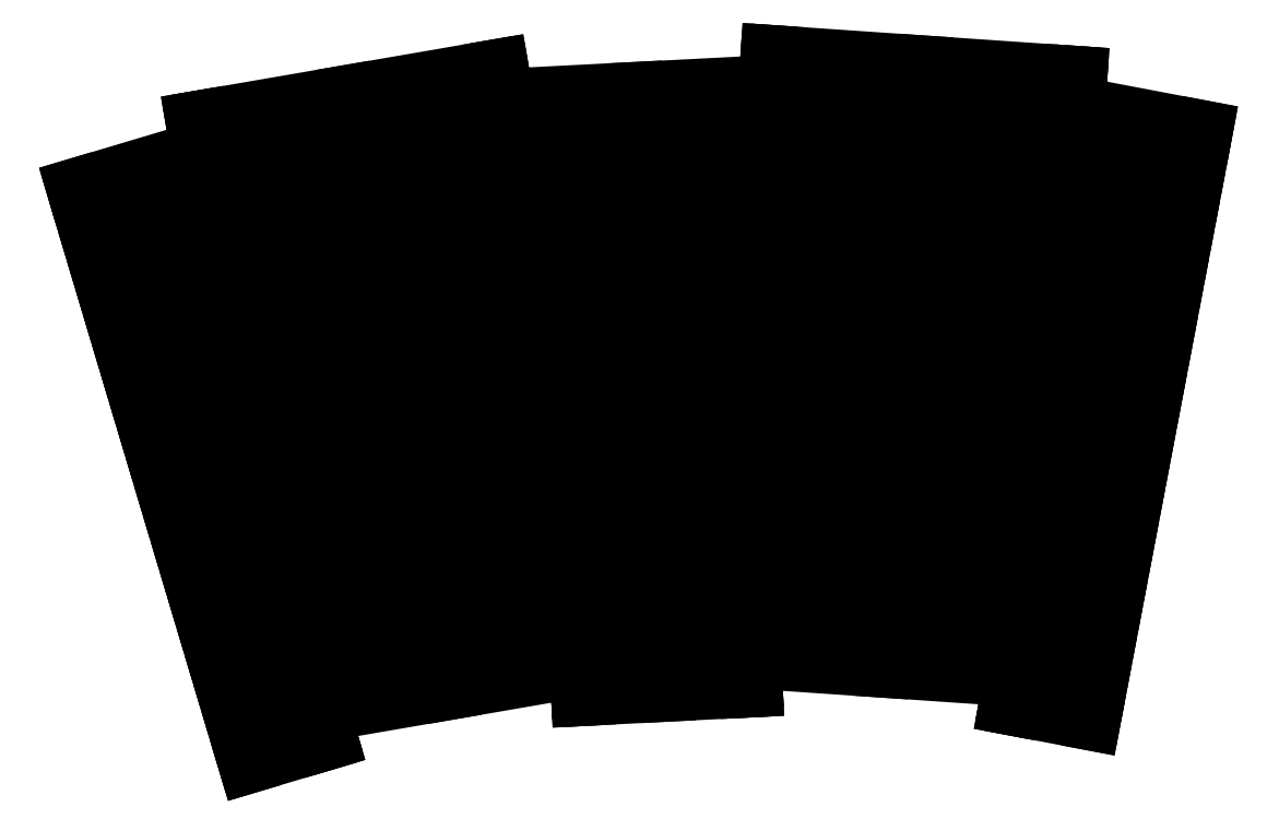
<metadata>
{"format":"dxf","ext":"dxf","renderer":"ezdxf+matplotlib","layout":"modelspace","background":"white","min_lineweight":24,"dpi":150}
</metadata>
<code>
0
SECTION
2
ENTITIES
0
LINE
8
0
10
-50
20
0
11
50
21
100
0
LINE
8
0
10
50
20
100
11
-50
21
200
0
LINE
8
0
10
-50
20
200
11
50
21
300
0
LINE
8
0
10
50
20
300
11
-50
21
400
0
LINE
8
0
10
-50
20
400
11
50
21
500
0
LINE
8
0
10
50
20
500
11
-50
21
600
0
LINE
8
0
10
-50
20
600
11
50
21
700
0
LINE
8
0
10
50
20
700
11
-50
21
800
0
LINE
8
0
10
-50
20
800
11
50
21
900
0
LINE
8
0
10
50
20
900
11
-50
21
1000
0
LINE
8
0
10
-50
20
1000
11
50
21
1100
0
LINE
8
0
10
50
20
1100
11
-50
21
1200
0
LINE
8
0
10
-50
20
1200
11
50
21
1300
0
LINE
8
0
10
50
20
1300
11
-50
21
1400
0
LINE
8
0
10
-50
20
1400
11
50
21
1500
0
LINE
8
0
10
50
20
1500
11
-50
21
1600
0
LINE
8
0
10
-50
20
1600
11
50
21
1700
0
LINE
8
0
10
50
20
1700
11
-50
21
1800
0
LINE
8
0
10
-50
20
1800
11
50
21
1900
0
LINE
8
0
10
50
20
1900
11
-416.4
21
1876
0
LINE
8
0
10
50
20
1900
11
548.8
21
1866
0
LINE
8
0
10
-50
20
0
11
-319.6
21
-13.8
0
LINE
8
0
10
-50
20
0
11
418.9
21
-32.1
0
LINE
8
0
10
-50
20
1800
11
-411.5
21
1781
0
LINE
8
0
10
50
20
1700
11
-406.2
21
1677
0
LINE
8
0
10
-50
20
1600
11
-401.3
21
1582
0
LINE
8
0
10
50
20
1500
11
-396
21
1477
0
LINE
8
0
10
-50
20
1400
11
-391.1
21
1383
0
LINE
8
0
10
50
20
1300
11
-385.8
21
1278
0
LINE
8
0
10
-50
20
1000
11
-370.7
21
983.6
0
LINE
8
0
10
50
20
900
11
-365.3
21
878.7
0
LINE
8
0
10
-50
20
800
11
-360.5
21
784.1
0
LINE
8
0
10
50
20
700
11
-355.1
21
679.3
0
LINE
8
0
10
-50
20
600
11
-350.3
21
584.6
0
LINE
8
0
10
50
20
500
11
-344.9
21
479.8
0
LINE
8
0
10
-50
20
400
11
-340.1
21
385.2
0
LINE
8
0
10
50
20
300
11
-334.7
21
280.3
0
LINE
8
0
10
50
20
100
11
-324.5
21
80.83
0
LINE
8
0
10
-50
20
1800
11
541.6
21
1760
0
LINE
8
0
10
50
20
1700
11
535.2
21
1667
0
LINE
8
0
10
-50
20
1600
11
527.9
21
1560
0
LINE
8
0
10
50
20
1500
11
521.6
21
1468
0
LINE
8
0
10
-50
20
1400
11
514.3
21
1361
0
LINE
8
0
10
50
20
1300
11
507.9
21
1269
0
LINE
8
0
10
-50
20
1200
11
500.7
21
1162
0
LINE
8
0
10
50
20
1100
11
494.3
21
1070
0
LINE
8
0
10
-50
20
1000
11
487
21
963.2
0
LINE
8
0
10
50
20
900
11
480.7
21
870.5
0
LINE
8
0
10
473.4
20
764.2
11
-50
21
800
0
LINE
8
0
10
50
20
700
11
467.1
21
671.4
0
LINE
8
0
10
459.8
20
565.1
11
-50
21
600
0
LINE
8
0
10
50
20
500
11
453.4
21
472.4
0
LINE
8
0
10
-50
20
400
11
446.2
21
366
0
LINE
8
0
10
50
20
300
11
439.8
21
273.3
0
LINE
8
0
10
50
20
100
11
426.2
21
74.25
0
LINE
8
0
10
-50
20
200
11
432.5
21
167
0
LINE
8
0
10
50
20
1100
11
-375.5
21
1078
0
LINE
8
0
10
-50
20
1200
11
-380.9
21
1183
0
LINE
8
0
10
-50
20
200
11
-329.9
21
185.7
0
LINE
8
0
10
-313
20
-143.6
11
-13.39
21
-128.3
0
LINE
8
0
10
-13.39
20
-128.3
11
-14.93
21
-98.34
0
LINE
8
0
10
-14.93
20
-98.34
11
-314.5
21
-113.7
0
LINE
8
0
10
-43.35
20
-129.8
11
-50
21
-2.838e-16
0
LINE
8
0
10
-14.93
20
-98.34
11
-18.31
21
-32.24
0
LINE
8
0
10
-18.31
20
-32.24
11
416.9
21
-62.03
0
LINE
8
0
10
-18.31
20
-32.24
11
-50
21
1.628e-16
0
LINE
8
0
10
-417.9
20
1906
11
21.89
21
1929
0
LINE
8
0
10
21.89
20
1929
11
50
21
1900
0
LINE
8
0
10
21.89
20
1929
11
28.95
21
2032
0
LINE
8
0
10
28.95
20
2032
11
557.7
21
1996
0
LINE
8
0
10
555.7
20
1966
11
26.9
21
2002
0
LINE
8
0
10
58.88
20
2030
11
50
21
1900
0
LINE
8
0
10
887.8
20
-64.2
11
802.4
21
48.49
0
LINE
8
0
10
802.4
20
48.49
11
915.1
21
133.9
0
LINE
8
0
10
915.1
20
133.9
11
829.6
21
246.6
0
LINE
8
0
10
829.6
20
246.6
11
942.3
21
332.1
0
LINE
8
0
10
942.3
20
332.1
11
856.9
21
444.8
0
LINE
8
0
10
856.9
20
444.8
11
969.6
21
530.2
0
LINE
8
0
10
969.6
20
530.2
11
884.1
21
642.9
0
LINE
8
0
10
884.1
20
642.9
11
996.8
21
728.3
0
LINE
8
0
10
996.8
20
728.3
11
911.4
21
841
0
LINE
8
0
10
911.4
20
841
11
1024
21
926.5
0
LINE
8
0
10
1024
20
926.5
11
938.6
21
1039
0
LINE
8
0
10
938.6
20
1039
11
1051
21
1125
0
LINE
8
0
10
1051
20
1125
11
965.9
21
1237
0
LINE
8
0
10
965.9
20
1237
11
1079
21
1323
0
LINE
8
0
10
1079
20
1323
11
993.2
21
1435
0
LINE
8
0
10
993.2
20
1435
11
1106
21
1521
0
LINE
8
0
10
1106
20
1521
11
1020
21
1634
0
LINE
8
0
10
1020
20
1634
11
1133
21
1719
0
LINE
8
0
10
1133
20
1719
11
1048
21
1832
0
LINE
8
0
10
1048
20
1832
11
1506
21
1744
0
LINE
8
0
10
1048
20
1832
11
548.8
21
1866
0
LINE
8
0
10
887.8
20
-64.2
11
1153
21
-114.6
0
LINE
8
0
10
887.8
20
-64.2
11
418.9
21
-32.1
0
LINE
8
0
10
1133
20
1719
11
1489
21
1651
0
LINE
8
0
10
1020
20
1634
11
1469
21
1548
0
LINE
8
0
10
1106
20
1521
11
1451
21
1455
0
LINE
8
0
10
993.2
20
1435
11
1432
21
1352
0
LINE
8
0
10
1079
20
1323
11
1414
21
1259
0
LINE
8
0
10
965.9
20
1237
11
1395
21
1156
0
LINE
8
0
10
1024
20
926.5
11
1340
21
866.5
0
LINE
8
0
10
911.4
20
841
11
1320
21
763.4
0
LINE
8
0
10
996.8
20
728.3
11
1302
21
670.3
0
LINE
8
0
10
884.1
20
642.9
11
1283
21
567.1
0
LINE
8
0
10
969.6
20
530.2
11
1265
21
474.1
0
LINE
8
0
10
856.9
20
444.8
11
1245
21
370.9
0
LINE
8
0
10
942.3
20
332.1
11
1228
21
277.8
0
LINE
8
0
10
829.6
20
246.6
11
1208
21
174.7
0
LINE
8
0
10
802.4
20
48.49
11
1171
21
-21.53
0
LINE
8
0
10
1133
20
1719
11
541.6
21
1760
0
LINE
8
0
10
1020
20
1634
11
535.2
21
1667
0
LINE
8
0
10
1106
20
1521
11
527.9
21
1560
0
LINE
8
0
10
993.2
20
1435
11
521.6
21
1468
0
LINE
8
0
10
1079
20
1323
11
514.3
21
1361
0
LINE
8
0
10
965.9
20
1237
11
507.9
21
1269
0
LINE
8
0
10
1051
20
1125
11
500.7
21
1162
0
LINE
8
0
10
938.6
20
1039
11
494.3
21
1070
0
LINE
8
0
10
1024
20
926.5
11
487
21
963.2
0
LINE
8
0
10
911.4
20
841
11
480.7
21
870.5
0
LINE
8
0
10
473.4
20
764.2
11
996.8
21
728.3
0
LINE
8
0
10
884.1
20
642.9
11
467.1
21
671.4
0
LINE
8
0
10
459.8
20
565.1
11
969.6
21
530.2
0
LINE
8
0
10
856.9
20
444.8
11
453.4
21
472.4
0
LINE
8
0
10
942.3
20
332.1
11
446.2
21
366
0
LINE
8
0
10
829.6
20
246.6
11
439.8
21
273.3
0
LINE
8
0
10
802.4
20
48.49
11
426.2
21
74.25
0
LINE
8
0
10
915.1
20
133.9
11
432.5
21
167
0
LINE
8
0
10
938.6
20
1039
11
1357
21
959.6
0
LINE
8
0
10
1051
20
1125
11
1377
21
1063
0
LINE
8
0
10
915.1
20
133.9
11
1190
21
81.6
0
LINE
8
0
10
1129
20
-242.3
11
834.1
21
-186.3
0
LINE
8
0
10
834.1
20
-186.3
11
839.7
21
-156.8
0
LINE
8
0
10
839.7
20
-156.8
11
1134
21
-212.9
0
LINE
8
0
10
863.5
20
-191.9
11
887.8
21
-64.2
0
LINE
8
0
10
839.7
20
-156.8
11
852
21
-91.82
0
LINE
8
0
10
852
20
-91.82
11
416.9
21
-62.03
0
LINE
8
0
10
852
20
-91.82
11
887.8
21
-64.2
0
LINE
8
0
10
1512
20
1774
11
1079
21
1856
0
LINE
8
0
10
1079
20
1856
11
1048
21
1832
0
LINE
8
0
10
1079
20
1856
11
1086
21
1959
0
LINE
8
0
10
1086
20
1959
11
557.7
21
1996
0
LINE
8
0
10
555.7
20
1966
11
1084
21
1929
0
LINE
8
0
10
1057
20
1961
11
1048
21
1832
0
LINE
8
0
10
-589.3
20
-27.61
11
-699
21
61.66
0
LINE
8
0
10
-699
20
61.66
11
-609.7
21
171.3
0
LINE
8
0
10
-609.7
20
171.3
11
-719.4
21
260.6
0
LINE
8
0
10
-719.4
20
260.6
11
-630.1
21
370.3
0
LINE
8
0
10
-630.1
20
370.3
11
-739.8
21
459.6
0
LINE
8
0
10
-739.8
20
459.6
11
-650.6
21
569.3
0
LINE
8
0
10
-650.6
20
569.3
11
-760.2
21
658.5
0
LINE
8
0
10
-760.2
20
658.5
11
-671
21
768.2
0
LINE
8
0
10
-671
20
768.2
11
-780.7
21
857.5
0
LINE
8
0
10
-780.7
20
857.5
11
-691.4
21
967.2
0
LINE
8
0
10
-691.4
20
967.2
11
-801.1
21
1056
0
LINE
8
0
10
-801.1
20
1056
11
-711.8
21
1166
0
LINE
8
0
10
-711.8
20
1166
11
-821.5
21
1255
0
LINE
8
0
10
-821.5
20
1255
11
-732.2
21
1365
0
LINE
8
0
10
-732.2
20
1365
11
-841.9
21
1454
0
LINE
8
0
10
-841.9
20
1454
11
-752.7
21
1564
0
LINE
8
0
10
-752.7
20
1564
11
-862.4
21
1653
0
LINE
8
0
10
-862.4
20
1653
11
-773.1
21
1763
0
LINE
8
0
10
-773.1
20
1763
11
-882.8
21
1852
0
LINE
8
0
10
-882.8
20
1852
11
-416.4
21
1876
0
LINE
8
0
10
-882.8
20
1852
11
-1376
21
1767
0
LINE
8
0
10
-589.3
20
-27.61
11
-319.6
21
-13.8
0
LINE
8
0
10
-589.3
20
-27.61
11
-1052
21
-107.4
0
LINE
8
0
10
-773.1
20
1763
11
-411.5
21
1781
0
LINE
8
0
10
-862.4
20
1653
11
-406.2
21
1677
0
LINE
8
0
10
-752.7
20
1564
11
-401.3
21
1582
0
LINE
8
0
10
-841.9
20
1454
11
-396
21
1477
0
LINE
8
0
10
-732.2
20
1365
11
-391.1
21
1383
0
LINE
8
0
10
-821.5
20
1255
11
-385.8
21
1278
0
LINE
8
0
10
-691.4
20
967.2
11
-370.7
21
983.6
0
LINE
8
0
10
-780.7
20
857.5
11
-365.3
21
878.7
0
LINE
8
0
10
-671
20
768.2
11
-360.5
21
784.1
0
LINE
8
0
10
-760.2
20
658.5
11
-355.1
21
679.3
0
LINE
8
0
10
-650.6
20
569.3
11
-350.3
21
584.6
0
LINE
8
0
10
-739.8
20
459.6
11
-344.9
21
479.8
0
LINE
8
0
10
-630.1
20
370.3
11
-340.1
21
385.2
0
LINE
8
0
10
-719.4
20
260.6
11
-334.7
21
280.3
0
LINE
8
0
10
-699
20
61.66
11
-324.5
21
80.83
0
LINE
8
0
10
-773.1
20
1763
11
-1357
21
1662
0
LINE
8
0
10
-862.4
20
1653
11
-1342
21
1571
0
LINE
8
0
10
-752.7
20
1564
11
-1324
21
1466
0
LINE
8
0
10
-841.9
20
1454
11
-1308
21
1374
0
LINE
8
0
10
-732.2
20
1365
11
-1290
21
1269
0
LINE
8
0
10
-821.5
20
1255
11
-1274
21
1177
0
LINE
8
0
10
-711.8
20
1166
11
-1256
21
1072
0
LINE
8
0
10
-801.1
20
1056
11
-1240
21
980.8
0
LINE
8
0
10
-691.4
20
967.2
11
-1222
21
875.8
0
LINE
8
0
10
-780.7
20
857.5
11
-1206
21
784.2
0
LINE
8
0
10
-1188
20
679.1
11
-671
21
768.2
0
LINE
8
0
10
-760.2
20
658.5
11
-1172
21
587.5
0
LINE
8
0
10
-1154
20
482.5
11
-650.6
21
569.3
0
LINE
8
0
10
-739.8
20
459.6
11
-1138
21
390.9
0
LINE
8
0
10
-630.1
20
370.3
11
-1120
21
285.9
0
LINE
8
0
10
-719.4
20
260.6
11
-1104
21
194.3
0
LINE
8
0
10
-699
20
61.66
11
-1071
21
-2.369
0
LINE
8
0
10
-609.7
20
171.3
11
-1086
21
89.22
0
LINE
8
0
10
-801.1
20
1056
11
-375.5
21
1078
0
LINE
8
0
10
-711.8
20
1166
11
-380.9
21
1183
0
LINE
8
0
10
-609.7
20
171.3
11
-329.9
21
185.7
0
LINE
8
0
10
-313
20
-143.6
11
-612.6
21
-159
0
LINE
8
0
10
-612.6
20
-159
11
-614.1
21
-129
0
LINE
8
0
10
-614.1
20
-129
11
-314.5
21
-113.7
0
LINE
8
0
10
-582.6
20
-157.4
11
-589.3
21
-27.61
0
LINE
8
0
10
-614.1
20
-129
11
-617.5
21
-62.91
0
LINE
8
0
10
-617.5
20
-62.91
11
-1047
21
-137
0
LINE
8
0
10
-617.5
20
-62.91
11
-589.3
21
-27.61
0
LINE
8
0
10
-417.9
20
1906
11
-857.7
21
1884
0
LINE
8
0
10
-857.7
20
1884
11
-882.8
21
1852
0
LINE
8
0
10
-857.7
20
1884
11
-875.3
21
1985
0
LINE
8
0
10
-875.3
20
1985
11
-1398
21
1895
0
LINE
8
0
10
-1392
20
1866
11
-870.2
21
1956
0
LINE
8
0
10
-904.9
20
1980
11
-882.8
21
1852
0
LINE
8
0
10
-1516
20
-187.2
11
-1442
21
-66.4
0
LINE
8
0
10
-1442
20
-66.4
11
-1563
21
7.087
0
LINE
8
0
10
-1563
20
7.087
11
-1490
21
127.9
0
LINE
8
0
10
-1490
20
127.9
11
-1610
21
201.4
0
LINE
8
0
10
-1610
20
201.4
11
-1537
21
322.2
0
LINE
8
0
10
-1537
20
322.2
11
-1658
21
395.7
0
LINE
8
0
10
-1658
20
395.7
11
-1584
21
516.5
0
LINE
8
0
10
-1584
20
516.5
11
-1705
21
590
0
LINE
8
0
10
-1705
20
590
11
-1632
21
710.9
0
LINE
8
0
10
-1632
20
710.9
11
-1752
21
784.3
0
LINE
8
0
10
-1752
20
784.3
11
-1679
21
905.2
0
LINE
8
0
10
-1679
20
905.2
11
-1800
21
978.7
0
LINE
8
0
10
-1800
20
978.7
11
-1726
21
1099
0
LINE
8
0
10
-1726
20
1099
11
-1847
21
1173
0
LINE
8
0
10
-1847
20
1173
11
-1774
21
1294
0
LINE
8
0
10
-1774
20
1294
11
-1894
21
1367
0
LINE
8
0
10
-1894
20
1367
11
-1821
21
1488
0
LINE
8
0
10
-1821
20
1488
11
-1942
21
1562
0
LINE
8
0
10
-1942
20
1562
11
-1868
21
1682
0
LINE
8
0
10
-1868
20
1682
11
-2316
21
1549
0
LINE
8
0
10
-1868
20
1682
11
-1376
21
1767
0
LINE
8
0
10
-1516
20
-187.2
11
-1774
21
-264.5
0
LINE
8
0
10
-1516
20
-187.2
11
-1052
21
-107.4
0
LINE
8
0
10
-1942
20
1562
11
-2289
21
1458
0
LINE
8
0
10
-1821
20
1488
11
-2259
21
1357
0
LINE
8
0
10
-1894
20
1367
11
-2231
21
1267
0
LINE
8
0
10
-1774
20
1294
11
-2201
21
1166
0
LINE
8
0
10
-1847
20
1173
11
-2174
21
1075
0
LINE
8
0
10
-1726
20
1099
11
-2144
21
974.7
0
LINE
8
0
10
-1752
20
784.3
11
-2060
21
692.5
0
LINE
8
0
10
-1632
20
710.9
11
-2030
21
591.9
0
LINE
8
0
10
-1705
20
590
11
-2003
21
501.1
0
LINE
8
0
10
-1584
20
516.5
11
-1973
21
400.5
0
LINE
8
0
10
-1658
20
395.7
11
-1946
21
309.7
0
LINE
8
0
10
-1537
20
322.2
11
-1916
21
209.1
0
LINE
8
0
10
-1610
20
201.4
11
-1889
21
118.3
0
LINE
8
0
10
-1490
20
127.9
11
-1859
21
17.72
0
LINE
8
0
10
-1442
20
-66.4
11
-1801
21
-173.7
0
LINE
8
0
10
-1942
20
1562
11
-1357
21
1662
0
LINE
8
0
10
-1821
20
1488
11
-1342
21
1571
0
LINE
8
0
10
-1894
20
1367
11
-1324
21
1466
0
LINE
8
0
10
-1774
20
1294
11
-1308
21
1374
0
LINE
8
0
10
-1847
20
1173
11
-1290
21
1269
0
LINE
8
0
10
-1726
20
1099
11
-1274
21
1177
0
LINE
8
0
10
-1800
20
978.7
11
-1256
21
1072
0
LINE
8
0
10
-1679
20
905.2
11
-1240
21
980.8
0
LINE
8
0
10
-1752
20
784.3
11
-1222
21
875.8
0
LINE
8
0
10
-1632
20
710.9
11
-1206
21
784.2
0
LINE
8
0
10
-1188
20
679.1
11
-1705
21
590
0
LINE
8
0
10
-1584
20
516.5
11
-1172
21
587.5
0
LINE
8
0
10
-1154
20
482.5
11
-1658
21
395.7
0
LINE
8
0
10
-1537
20
322.2
11
-1138
21
390.9
0
LINE
8
0
10
-1610
20
201.4
11
-1120
21
285.9
0
LINE
8
0
10
-1490
20
127.9
11
-1104
21
194.3
0
LINE
8
0
10
-1442
20
-66.4
11
-1071
21
-2.369
0
LINE
8
0
10
-1563
20
7.087
11
-1086
21
89.22
0
LINE
8
0
10
-1679
20
905.2
11
-2087
21
783.3
0
LINE
8
0
10
-1800
20
978.7
11
-2117
21
883.9
0
LINE
8
0
10
-1563
20
7.087
11
-1831
21
-73.08
0
LINE
8
0
10
-1737
20
-389
11
-1450
21
-303.2
0
LINE
8
0
10
-1450
20
-303.2
11
-1458
21
-274.5
0
LINE
8
0
10
-1458
20
-274.5
11
-1746
21
-360.3
0
LINE
8
0
10
-1478
20
-311.8
11
-1516
21
-187.2
0
LINE
8
0
10
-1458
20
-274.5
11
-1477
21
-211.1
0
LINE
8
0
10
-1477
20
-211.1
11
-1047
21
-137
0
LINE
8
0
10
-1477
20
-211.1
11
-1516
21
-187.2
0
LINE
8
0
10
-2324
20
1578
11
-1902
21
1704
0
LINE
8
0
10
-1902
20
1704
11
-1868
21
1682
0
LINE
8
0
10
-1902
20
1704
11
-1920
21
1805
0
LINE
8
0
10
-1920
20
1805
11
-1398
21
1895
0
LINE
8
0
10
-1392
20
1866
11
-1915
21
1776
0
LINE
8
0
10
-1890
20
1811
11
-1868
21
1682
0
LINE
8
0
10
-2324
20
1578
11
-1737
21
-389
0
LINE
8
0
10
1129
20
-242.3
11
1512
21
1774
0
LINE
8
draft
10
-417.9
20
1905
11
-857.7
21
1883
0
LINE
8
draft
10
-882.8
20
1853
11
-416.4
21
1877
0
LINE
8
draft
10
-882.7
20
1851
11
-416.3
21
1875
0
LINE
8
draft
10
-773.1
20
1764
11
-411.6
21
1782
0
LINE
8
draft
10
-773
20
1762
11
-411.5
21
1780
0
LINE
8
draft
10
-862.4
20
1654
11
-406.2
21
1678
0
LINE
8
draft
10
-862.3
20
1652
11
-406.1
21
1676
0
LINE
8
draft
10
-752.7
20
1565
11
-401.4
21
1583
0
LINE
8
draft
10
-752.6
20
1563
11
-401.3
21
1581
0
LINE
8
draft
10
-772.5
20
1764
11
-882.1
21
1853
0
LINE
8
draft
10
-861.6
20
1653
11
-772.3
21
1762
0
LINE
8
draft
10
-752
20
1565
11
-861.7
21
1654
0
LINE
8
draft
10
-841.2
20
1454
11
-751.9
21
1563
0
LINE
8
draft
10
-857
20
1883
11
-882
21
1852
0
LINE
8
draft
10
21.17
20
1928
11
49.29
21
1899
0
LINE
8
draft
10
-50.71
20
1801
11
49.29
21
1901
0
LINE
8
draft
10
49.29
20
1699
11
-50.71
21
1799
0
LINE
8
draft
10
-50.71
20
1601
11
49.29
21
1701
0
LINE
8
draft
10
49.29
20
1499
11
-50.71
21
1599
0
LINE
8
draft
10
-50.71
20
1401
11
49.29
21
1501
0
LINE
8
draft
10
49.95
20
1501
11
-396
21
1478
0
LINE
8
draft
10
-415.4
20
1856
11
-420.5
21
1956
0
LINE
8
draft
10
-615.1
20
1846
11
-620.2
21
1946
0
LINE
8
draft
10
-215.6
20
1866
11
-220.7
21
1966
0
LINE
8
draft
10
-773.7
20
1762
11
-883.4
21
1851
0
LINE
8
draft
10
-863.1
20
1654
11
-773.9
21
1764
0
LINE
8
draft
10
-753.3
20
1563
11
-863
21
1653
0
LINE
8
draft
10
-858.5
20
1884
11
-883.6
21
1853
0
LINE
8
draft
10
-817.9
20
1708
11
-927.6
21
1797
0
LINE
8
draft
10
-917.4
20
1698
11
-828.2
21
1808
0
LINE
8
draft
10
-797.5
20
1509
11
-907.2
21
1598
0
LINE
8
draft
10
-816.6
20
1709
11
-926.3
21
1799
0
LINE
8
draft
10
-915.9
20
1697
11
-826.6
21
1807
0
LINE
8
draft
10
-617.1
20
1846
11
-622.2
21
1946
0
LINE
8
draft
10
-417.4
20
1856
11
-422.5
21
1956
0
LINE
8
draft
10
-213.6
20
1866
11
-218.7
21
1966
0
LINE
8
ok
10
-880.1
20
1851
11
-827.5
21
1809
0
LINE
8
ok
10
-880.1
20
1851
11
-618.1
21
1865
0
LINE
8
ok
10
-618.1
20
1865
11
-618.2
21
1867
0
LINE
8
ok
10
-618.2
20
1867
11
-880.6
21
1853
0
LINE
8
ok
10
-827.5
20
1809
11
-828.8
21
1807
0
LINE
8
ok
10
-828.8
20
1807
11
-882.6
21
1851
0
LINE
8
ok
10
-773.2
20
1764
11
-826
21
1807
0
LINE
8
ok
10
-826
20
1807
11
-827.2
21
1806
0
LINE
8
ok
10
-827.2
20
1806
11
-774.4
21
1763
0
LINE
8
ok
10
-773.2
20
1764
11
-772.8
21
1764
0
LINE
8
ok
10
-772.8
20
1764
11
-613.3
21
1772
0
LINE
8
ok
10
-613.3
20
1772
11
-613.2
21
1770
0
LINE
8
ok
10
-613.2
20
1770
11
-772.6
21
1762
0
LINE
8
ok
10
-772.6
20
1762
11
-815.9
21
1709
0
LINE
8
ok
10
-815.9
20
1709
11
-817.4
21
1710
0
LINE
8
ok
10
-817.4
20
1710
11
-774.5
21
1763
0
ENDSEC
0
EOF

</code>
